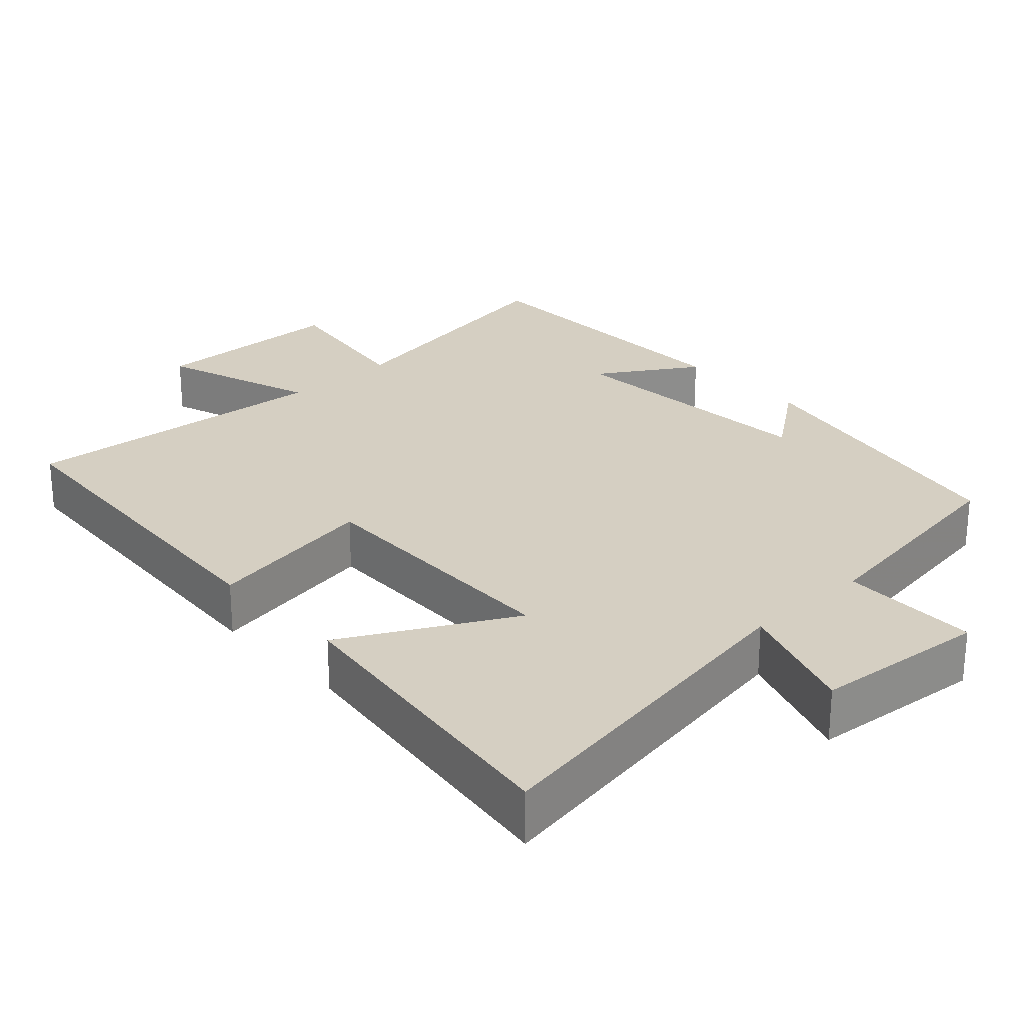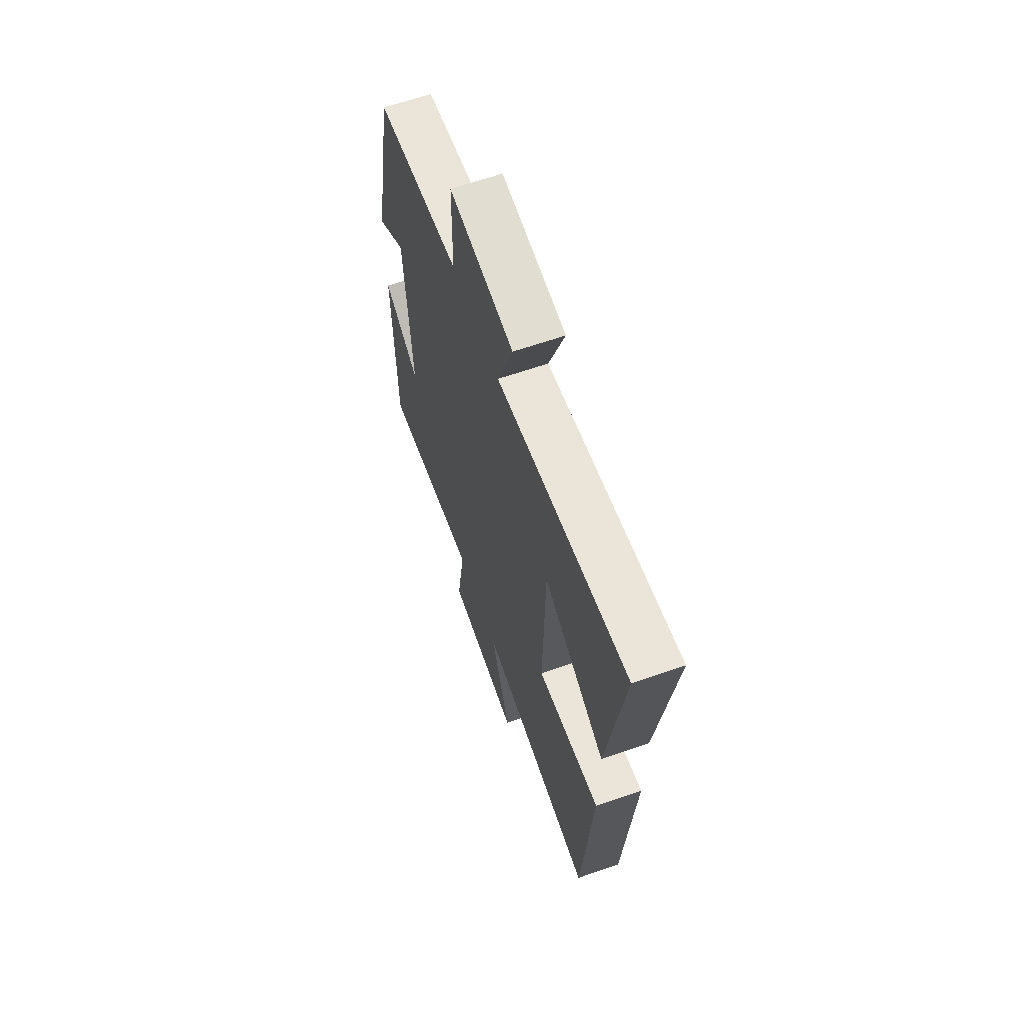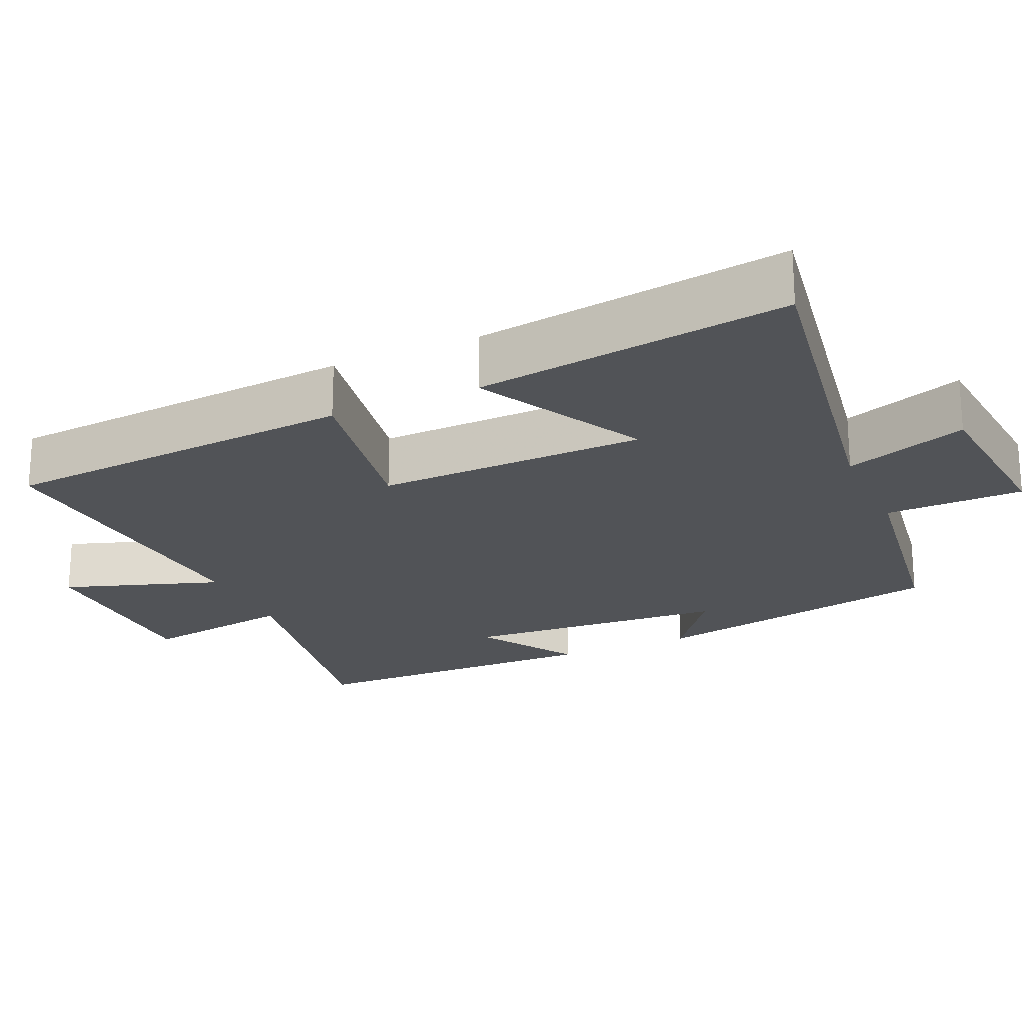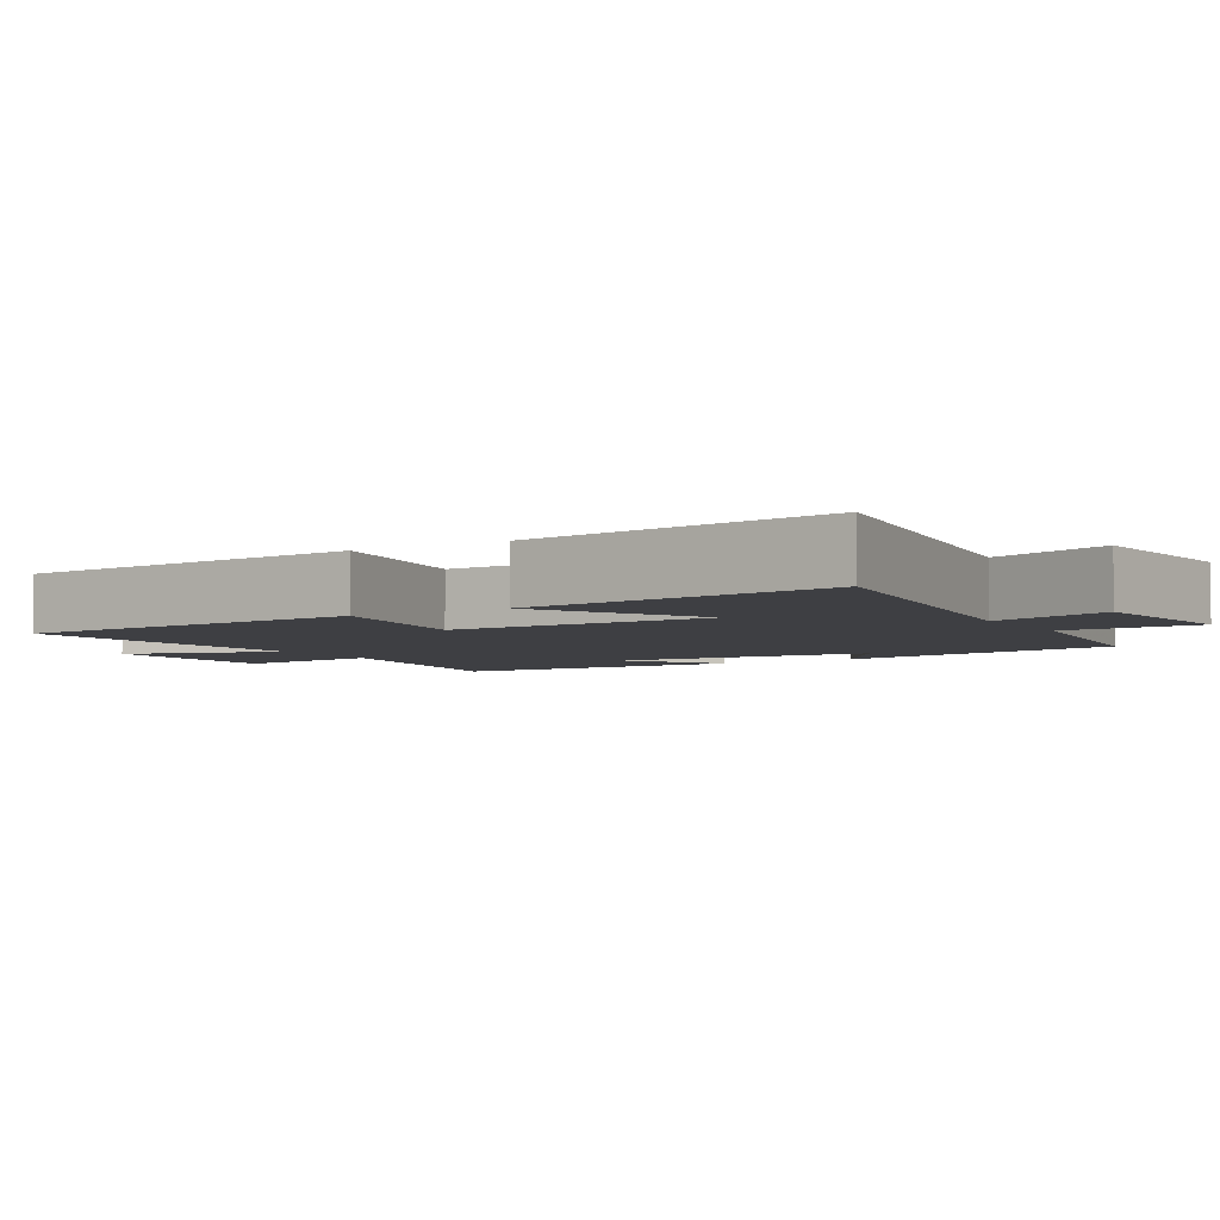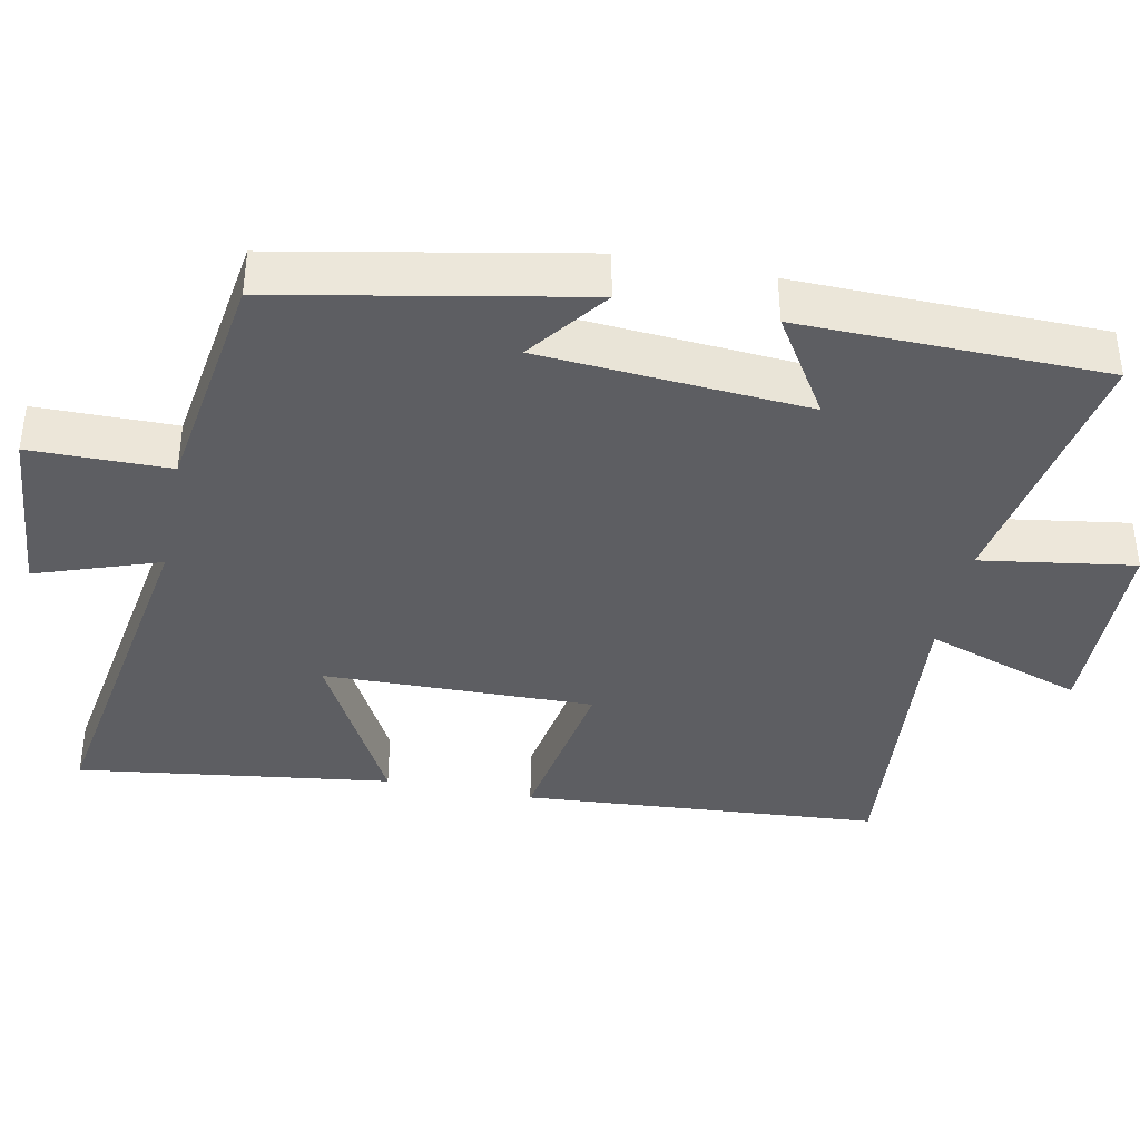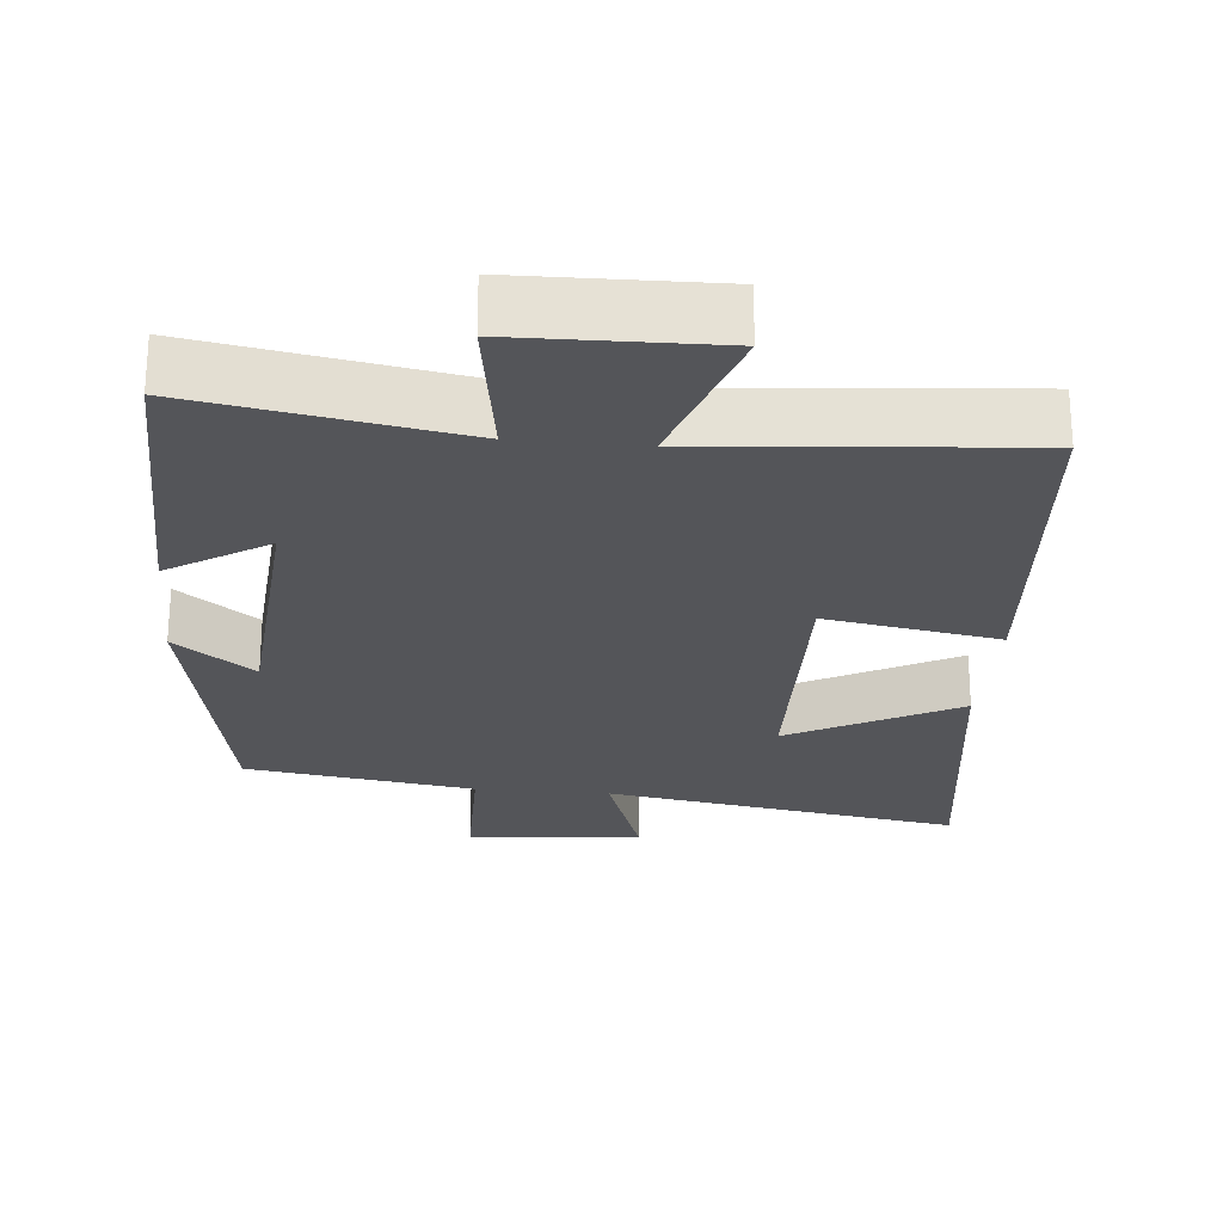
<metadata>
{"format":"obj","ext":"obj","renderer":"f3d","projection":"perspective","resolution":1024,"background":"white","views":[{"elev":25.9,"azim":-42.9,"up":"+Y"},{"elev":64.3,"azim":-109.3,"up":"+Z"},{"elev":-21.9,"azim":-65.9,"up":"+Y"},{"elev":-4.3,"azim":-58.7,"up":"+Y"},{"elev":-39.0,"azim":78.5,"up":"+Y"},{"elev":-24.8,"azim":174.7,"up":"+Y"}]}
</metadata>
<code>
v -0.463 0.07 -0.537
v -0.5 0.07 -0.051
v -0.264 0.07 -0.091
v -0.272 0.07 0.275
v -0.5 0.07 0.153
v -0.558 0.07 0.579
v -0.073 0.07 0.5
v -0.131 0.07 0.667
v 0.107 0.07 0.689
v 0.109 0.07 0.5
v 0.421 0.07 0.454
v 0.5 0.07 0.047
v 0.392 0.07 0.128
v 0.366 0.07 -0.234
v 0.5 0.07 -0.149
v 0.493 0.07 -0.562
v 0.134 0.07 -0.5
v 0.166 0.07 -0.708
v -0.104 0.07 -0.714
v -0.032 0.07 -0.5
v -0.463 0 -0.537
v -0.5 0 -0.051
v -0.264 0 -0.091
v -0.272 0 0.275
v -0.5 0 0.153
v -0.558 0 0.579
v -0.073 0 0.5
v -0.131 0 0.667
v 0.107 0 0.689
v 0.109 0 0.5
v 0.421 0 0.454
v 0.5 0 0.047
v 0.392 0 0.128
v 0.366 0 -0.234
v 0.5 0 -0.149
v 0.493 0 -0.562
v 0.134 0 -0.5
v 0.166 0 -0.708
v -0.104 0 -0.714
v -0.032 0 -0.5
f 17 18 19 20
f 14 15 16 17
f 13 14 17 20
f 10 11 12 13
f 10 13 20 1
f 7 8 9 10
f 4 5 6 7
f 3 4 7 10
f 1 2 3
f 1 3 10
f 40 39 38 37
f 37 36 35 34
f 40 37 34 33
f 33 32 31 30
f 21 40 33 30
f 30 29 28 27
f 27 26 25 24
f 30 27 24 23
f 23 22 21
f 30 23 21
f 1 21 22 2
f 2 22 23 3
f 3 23 24 4
f 4 24 25 5
f 5 25 26 6
f 6 26 27 7
f 7 27 28 8
f 8 28 29 9
f 9 29 30 10
f 10 30 31 11
f 11 31 32 12
f 12 32 33 13
f 13 33 34 14
f 14 34 35 15
f 15 35 36 16
f 16 36 37 17
f 17 37 38 18
f 18 38 39 19
f 19 39 40 20
f 20 40 21 1

</code>
